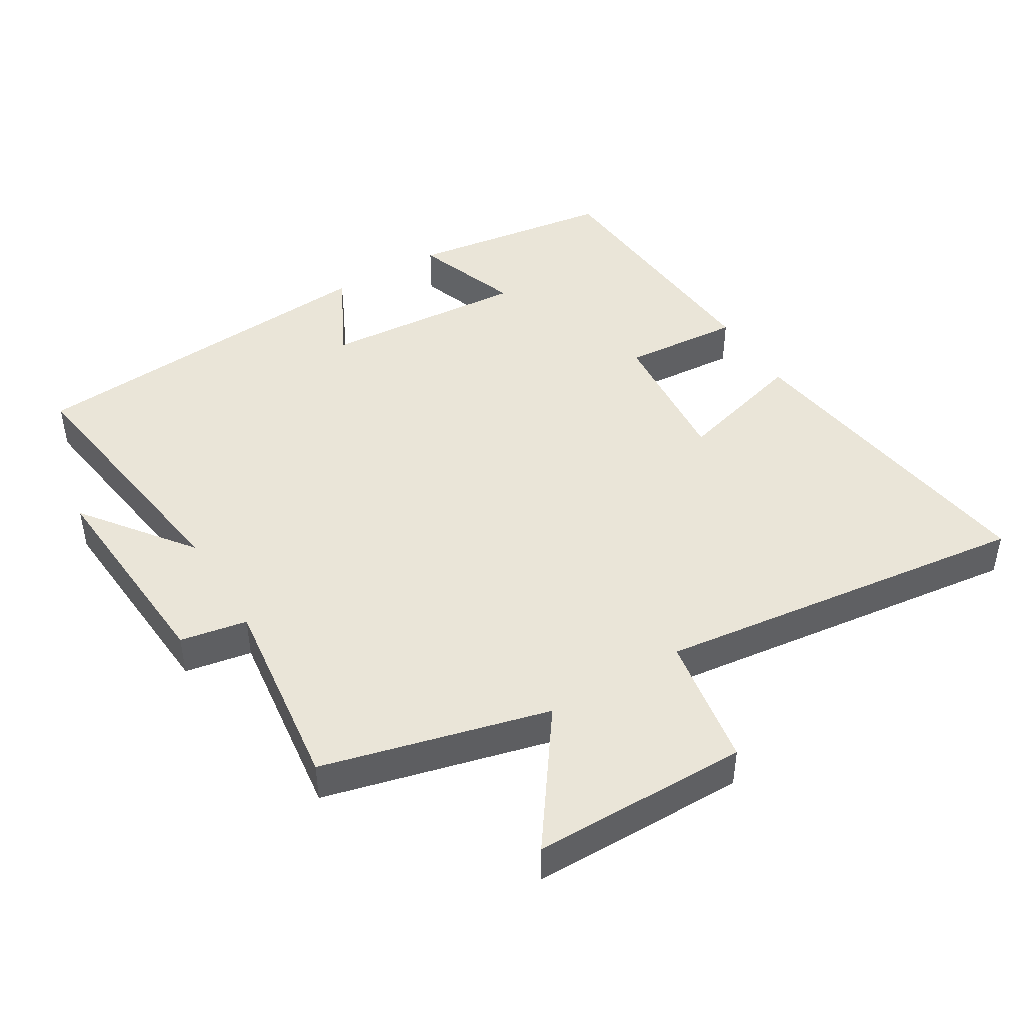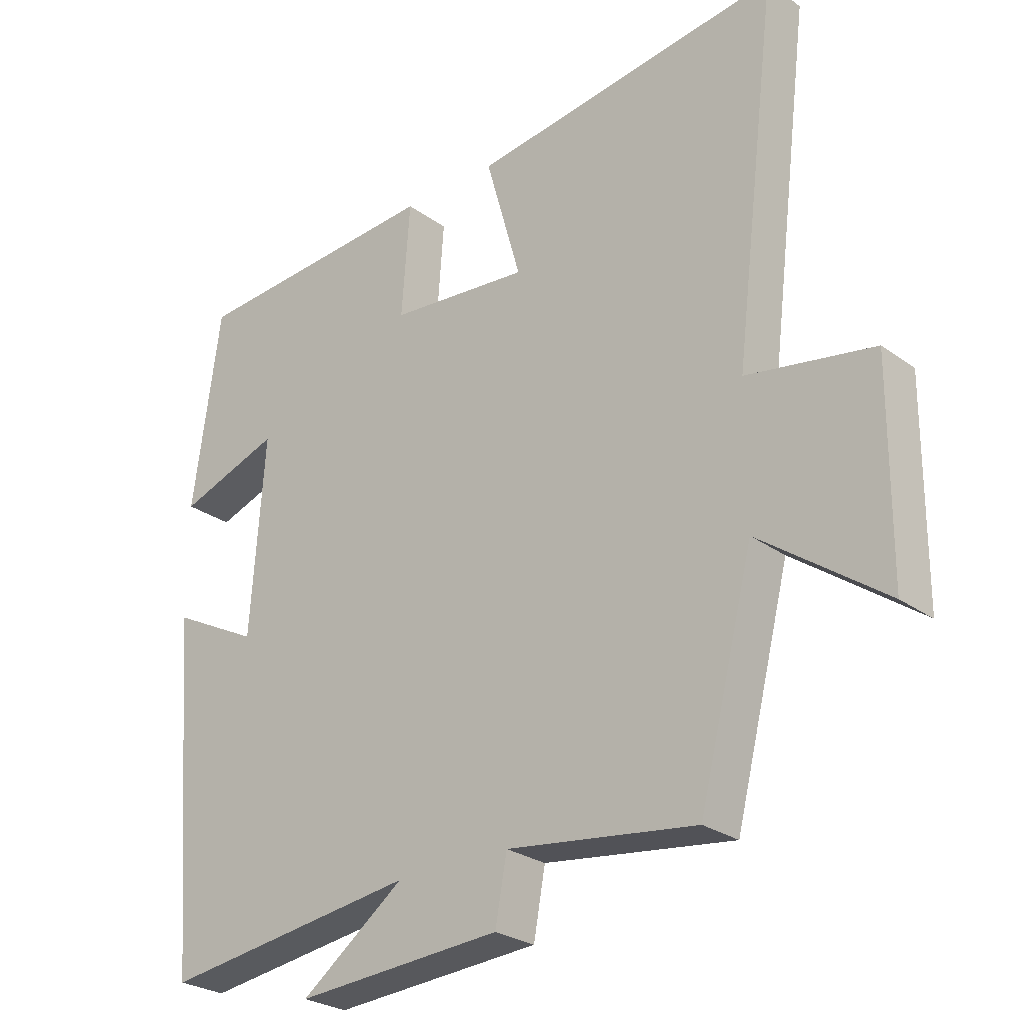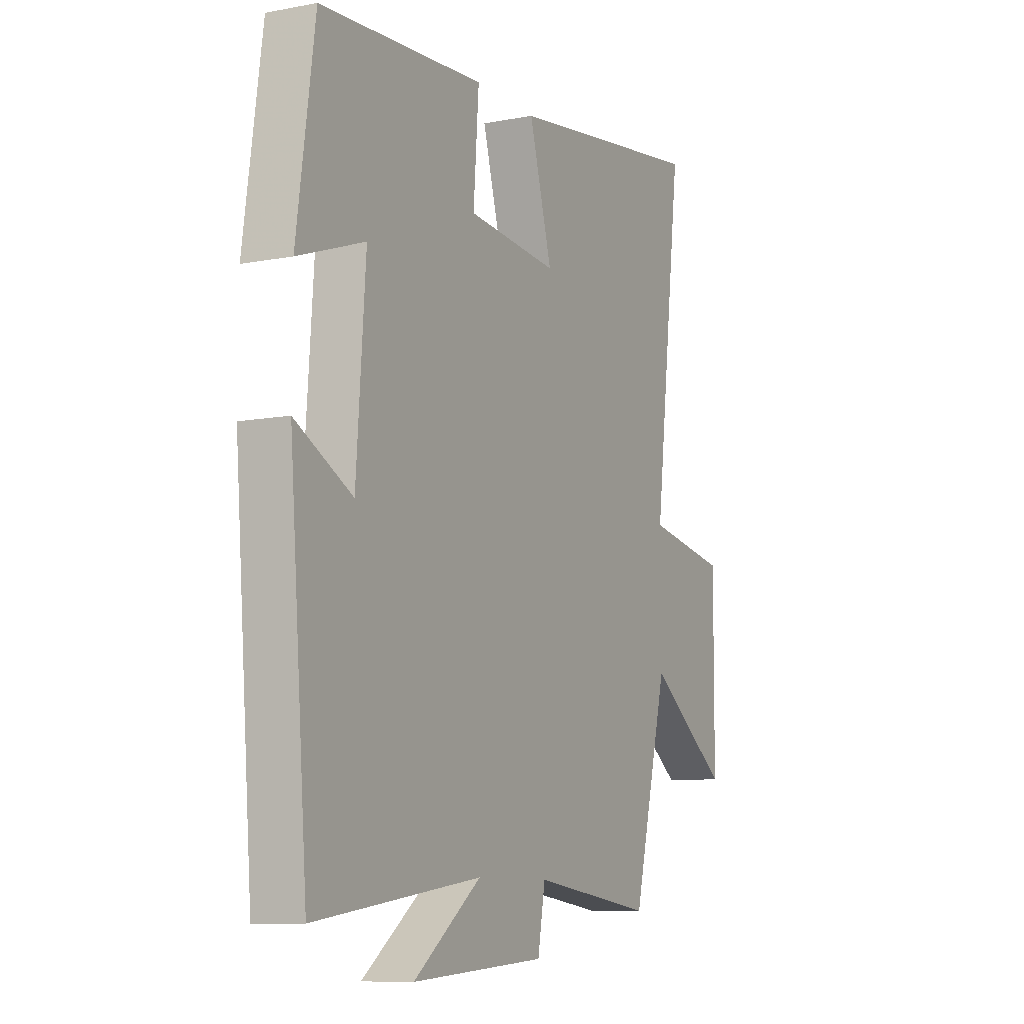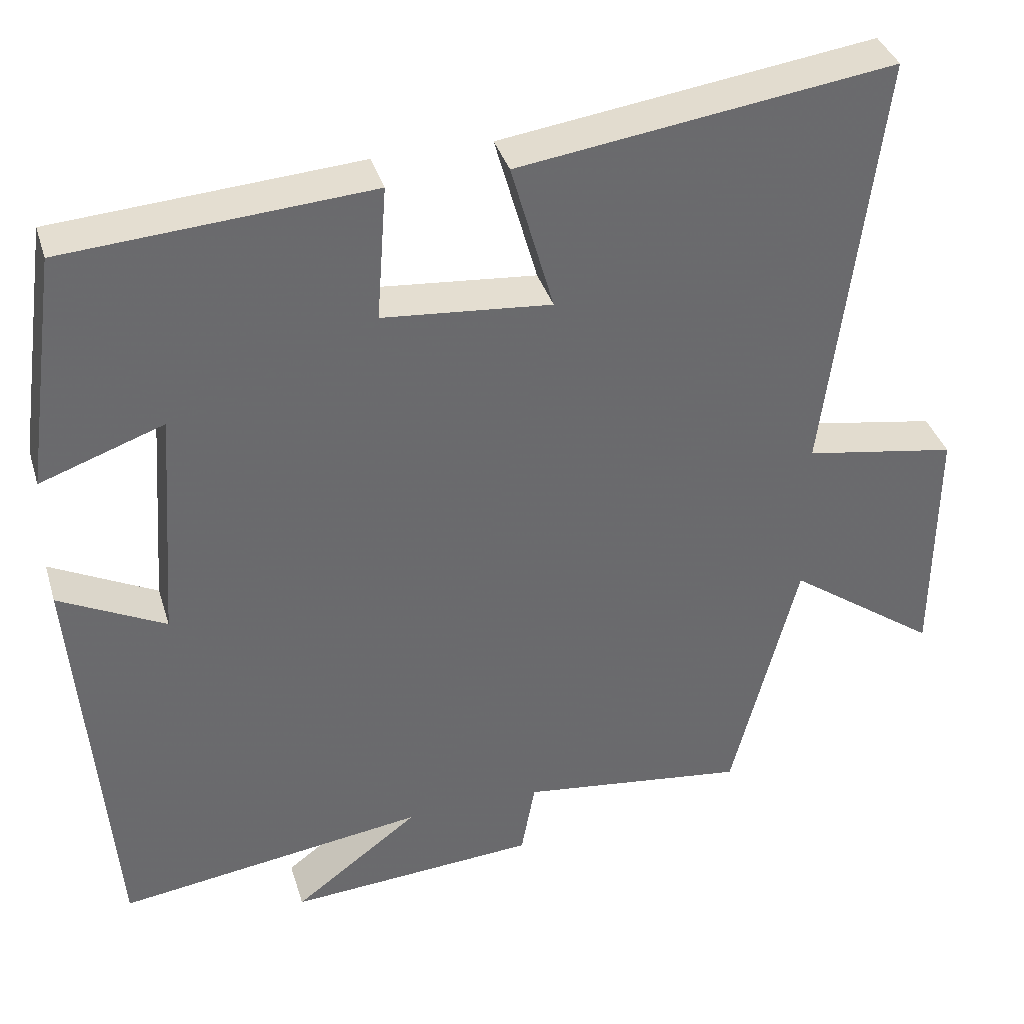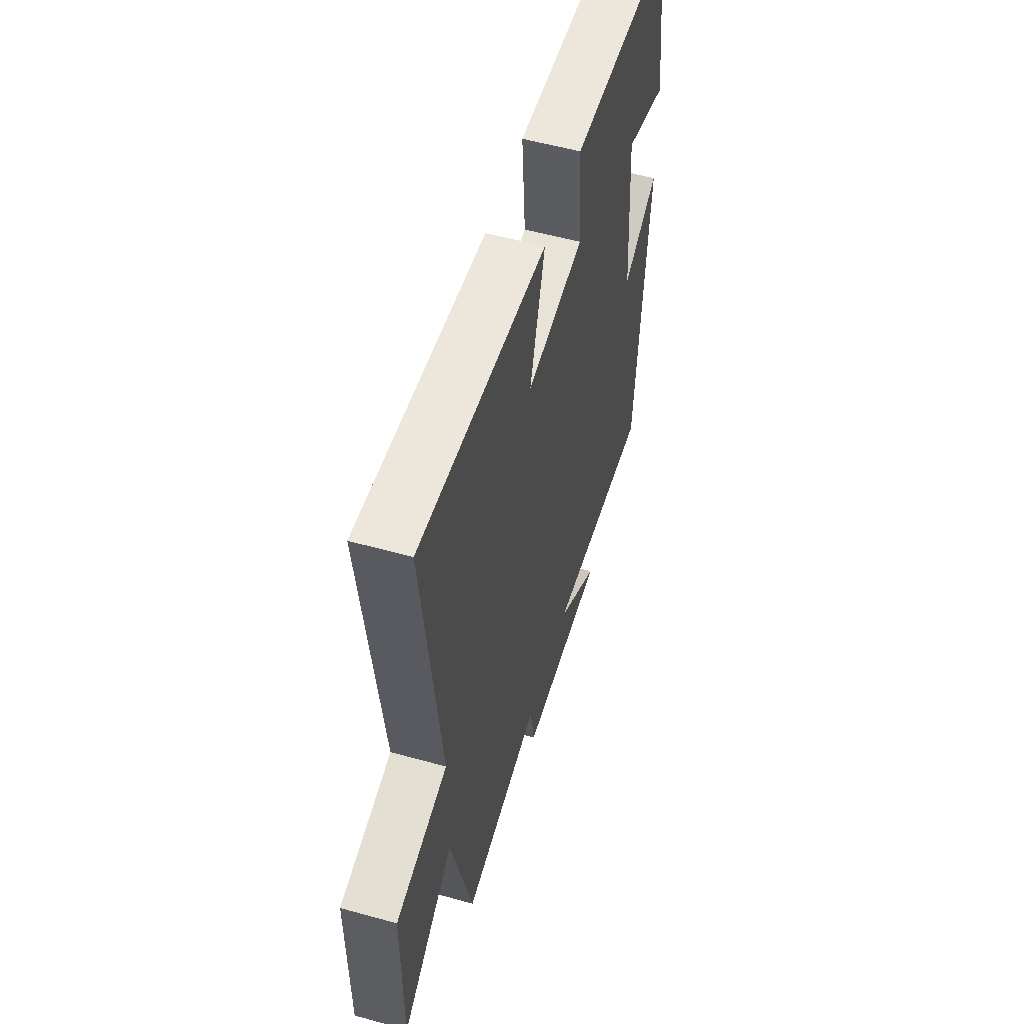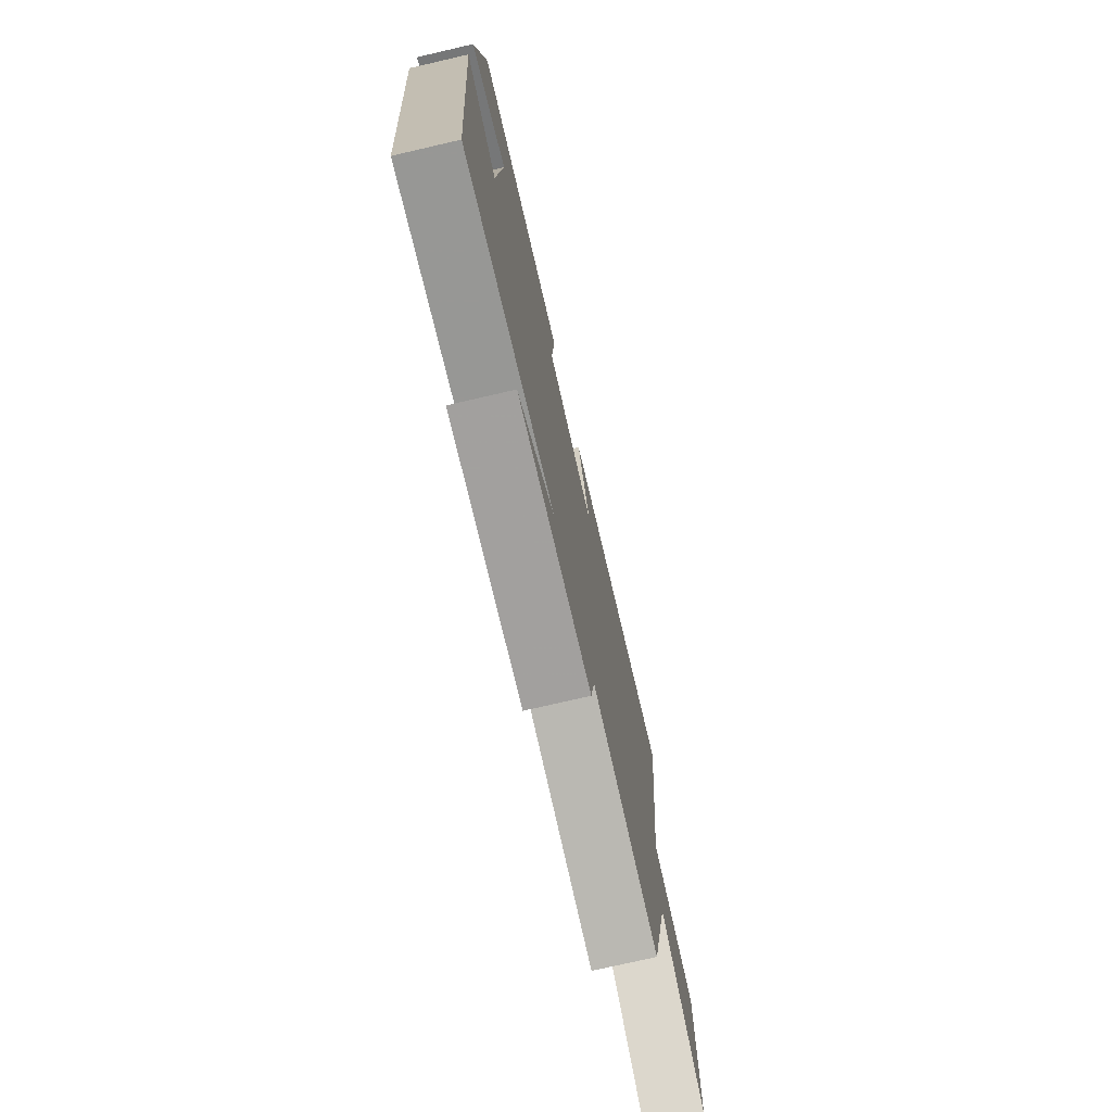
<metadata>
{"format":"obj","ext":"obj","renderer":"f3d","projection":"perspective","resolution":1024,"background":"white","views":[{"elev":44.9,"azim":-121.3,"up":"+Y"},{"elev":-26.5,"azim":-138.4,"up":"+Z"},{"elev":-9.3,"azim":116.9,"up":"+Z"},{"elev":37.1,"azim":163.7,"up":"+Z"},{"elev":55.6,"azim":-73.7,"up":"+Z"},{"elev":-75.6,"azim":103.0,"up":"+Z"}]}
</metadata>
<code>
v -0.569 0.07 0.567
v -0.086 0.07 0.5
v -0.141 0.07 0.305
v 0.077 0.07 0.325
v 0.064 0.07 0.5
v 0.457 0.07 0.473
v 0.5 0.07 0.167
v 0.341 0.07 0.223
v 0.363 0.07 -0.081
v 0.5 0.07 -0.011
v 0.456 0.07 -0.555
v 0.057 0.07 -0.5
v 0.219 0.07 -0.621
v -0.103 0.07 -0.599
v -0.121 0.07 -0.5
v -0.415 0.07 -0.538
v -0.5 0.07 -0.204
v -0.695 0.07 -0.344
v -0.697 0.07 -0.024
v -0.5 0.07 0.01
v -0.569 0 0.567
v -0.086 0 0.5
v -0.141 0 0.305
v 0.077 0 0.325
v 0.064 0 0.5
v 0.457 0 0.473
v 0.5 0 0.167
v 0.341 0 0.223
v 0.363 0 -0.081
v 0.5 0 -0.011
v 0.456 0 -0.555
v 0.057 0 -0.5
v 0.219 0 -0.621
v -0.103 0 -0.599
v -0.121 0 -0.5
v -0.415 0 -0.538
v -0.5 0 -0.204
v -0.695 0 -0.344
v -0.697 0 -0.024
v -0.5 0 0.01
f 17 18 19 20
f 15 16 17 20
f 15 20 1
f 12 13 14 15
f 12 15 1
f 9 10 11 12
f 8 9 12
f 6 7 8
f 5 6 8
f 4 5 8
f 3 4 8 12
f 1 2 3
f 1 3 12
f 40 39 38 37
f 40 37 36 35
f 21 40 35
f 35 34 33 32
f 21 35 32
f 32 31 30 29
f 32 29 28
f 28 27 26
f 28 26 25
f 28 25 24
f 32 28 24 23
f 23 22 21
f 32 23 21
f 1 21 22 2
f 2 22 23 3
f 3 23 24 4
f 4 24 25 5
f 5 25 26 6
f 6 26 27 7
f 7 27 28 8
f 8 28 29 9
f 9 29 30 10
f 10 30 31 11
f 11 31 32 12
f 12 32 33 13
f 13 33 34 14
f 14 34 35 15
f 15 35 36 16
f 16 36 37 17
f 17 37 38 18
f 18 38 39 19
f 19 39 40 20
f 20 40 21 1

</code>
